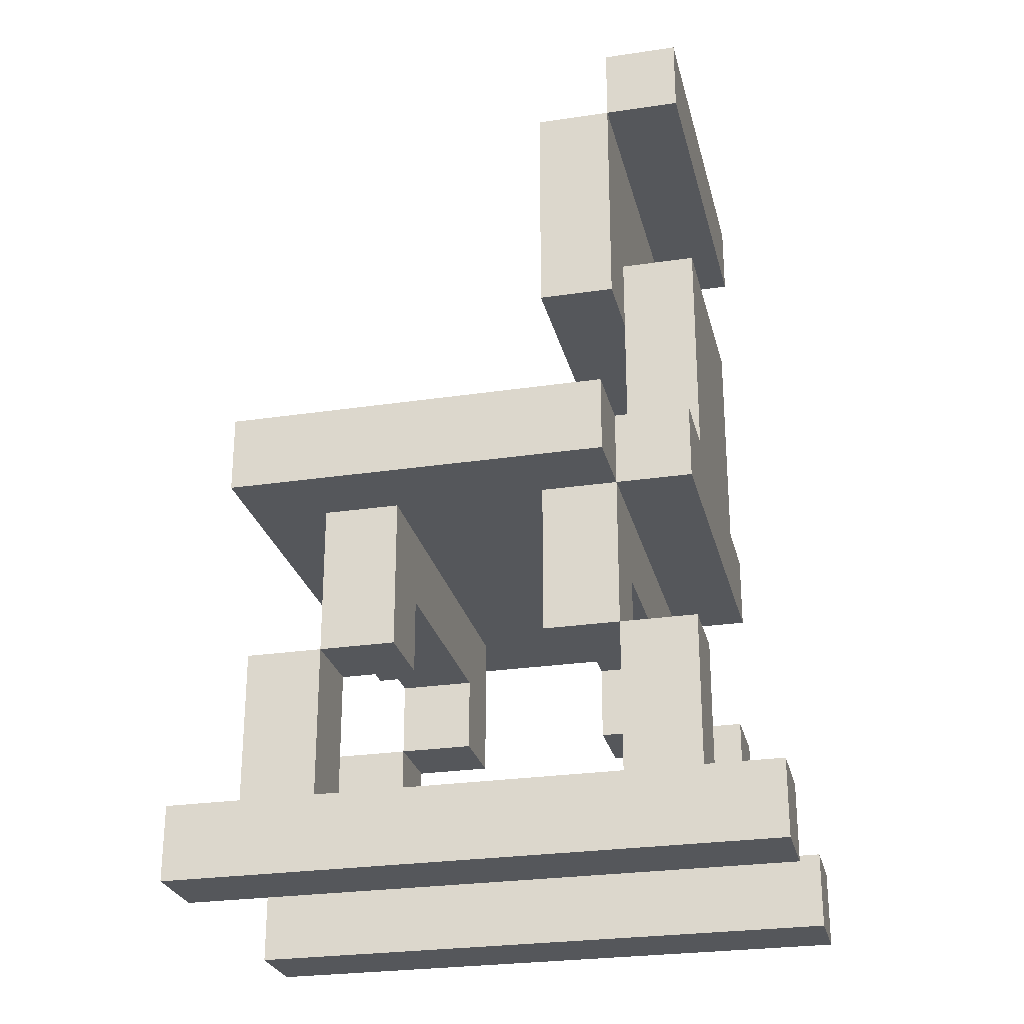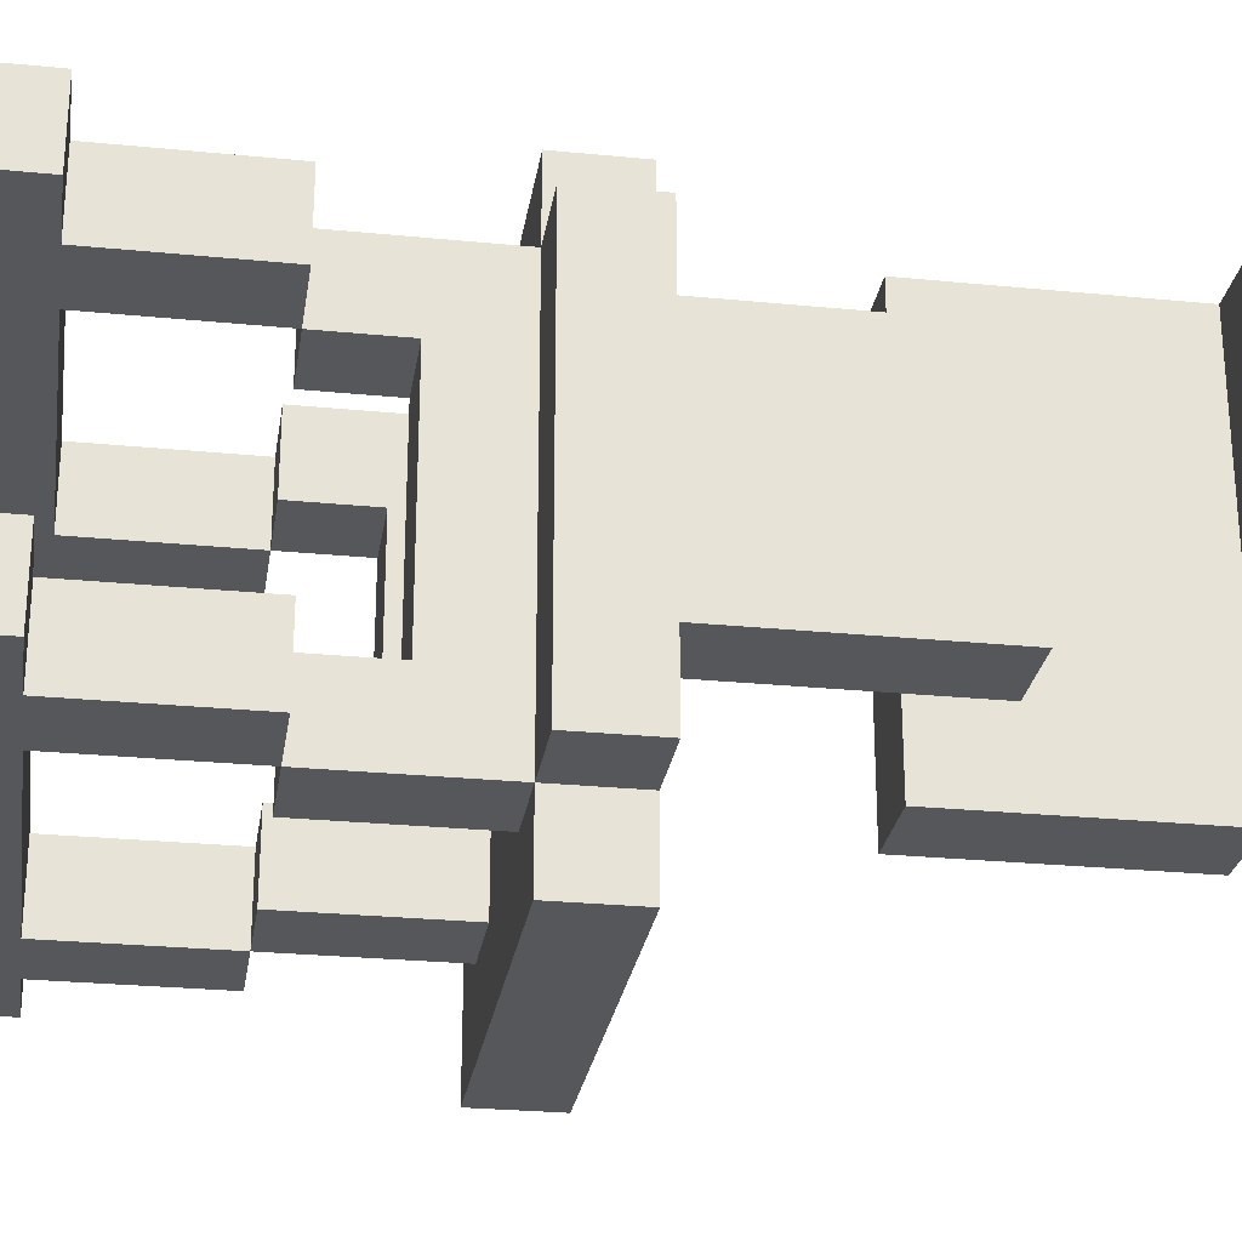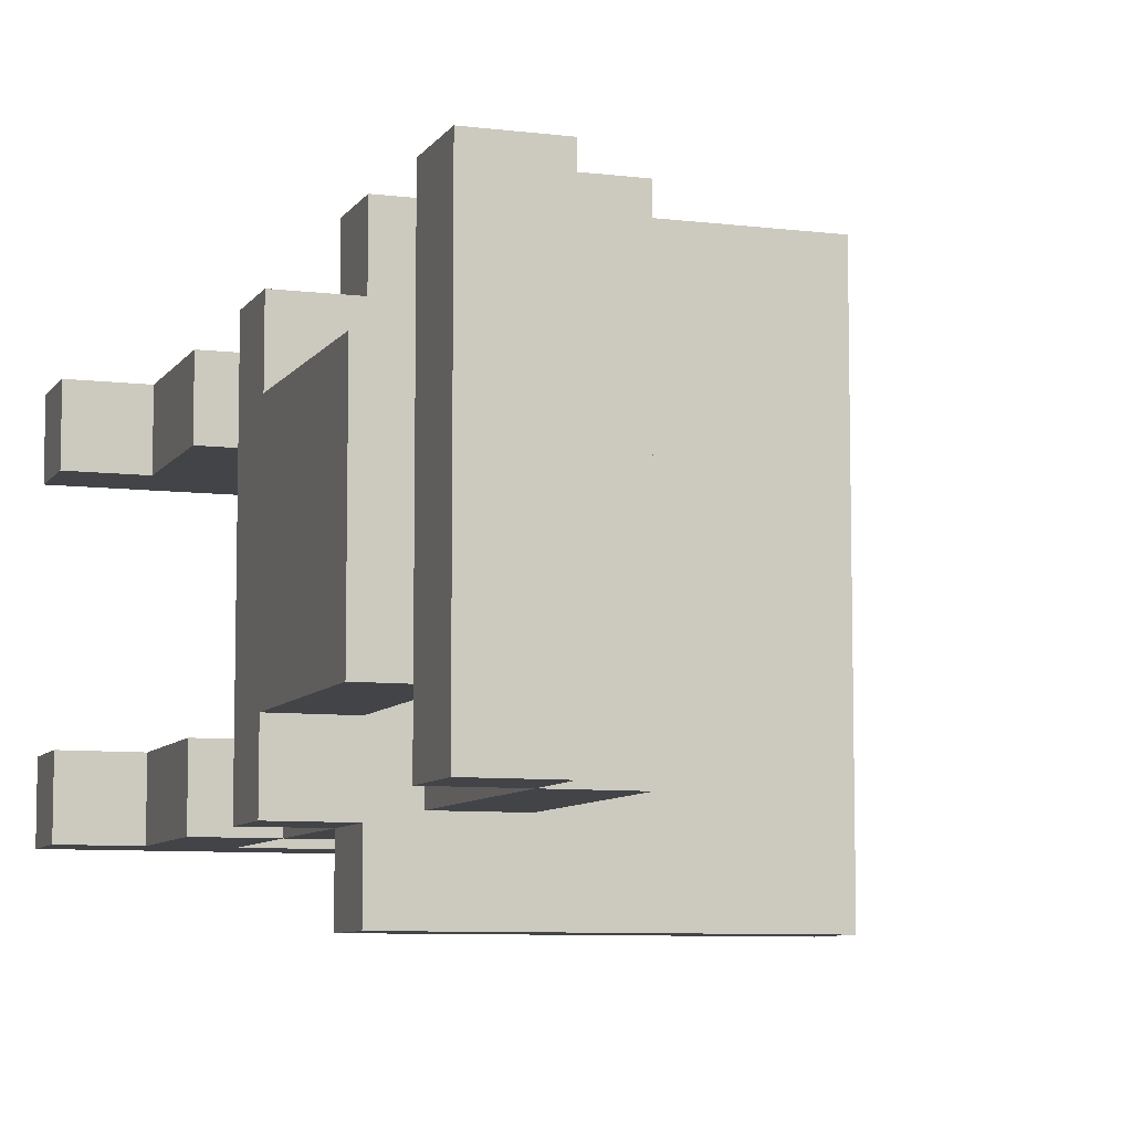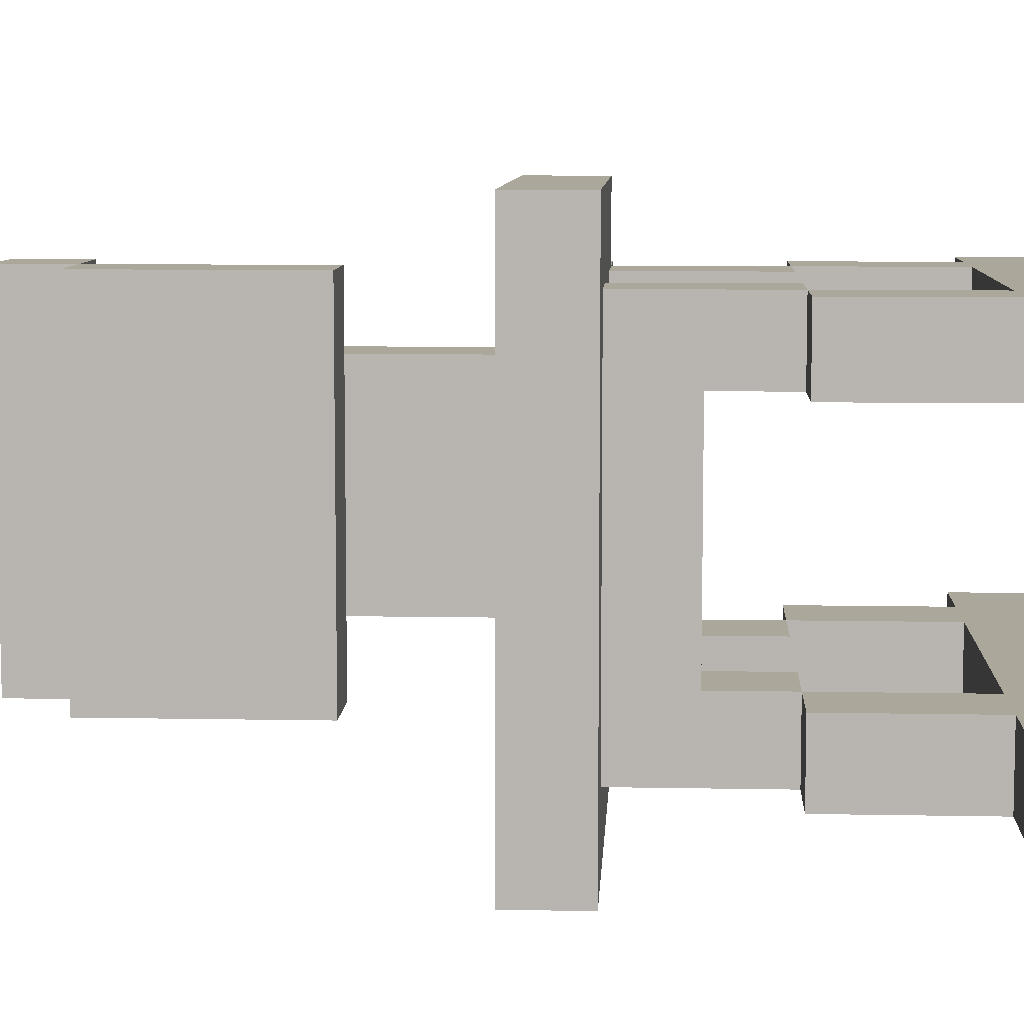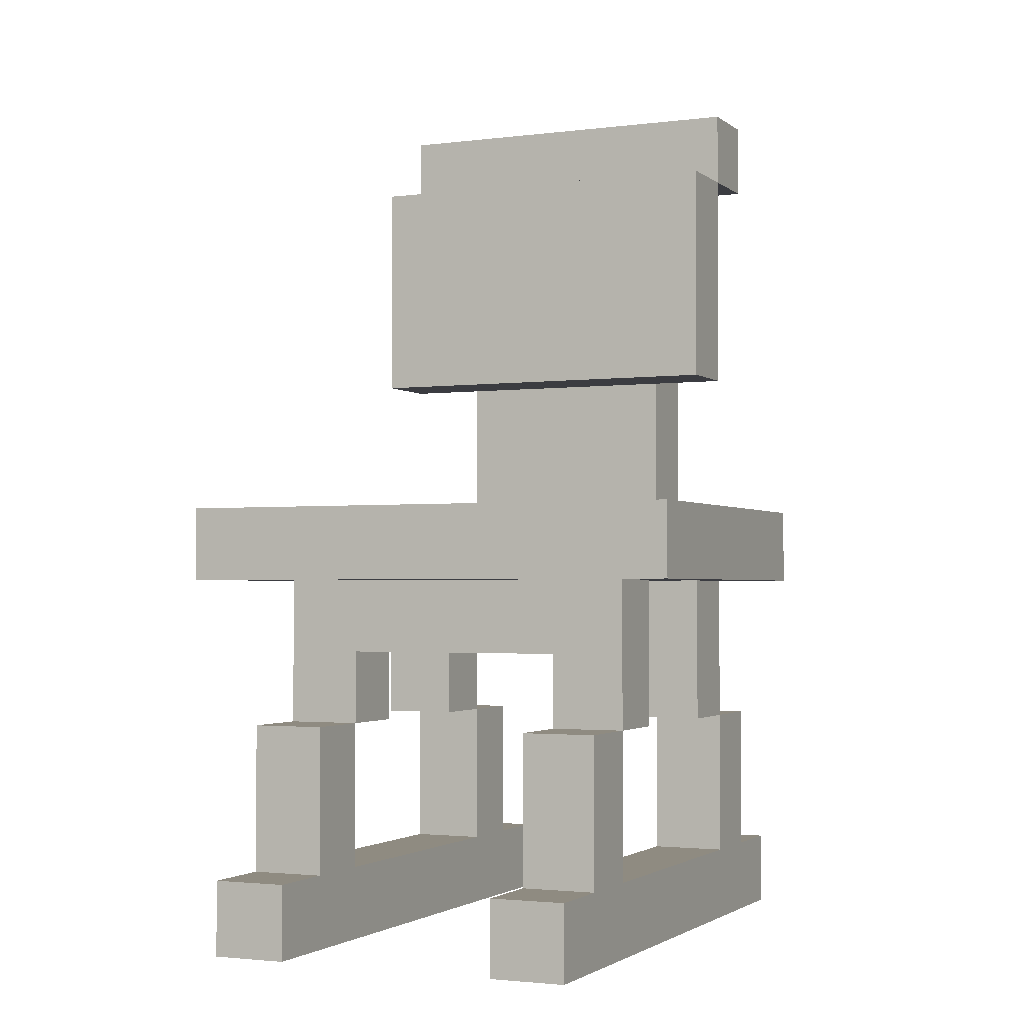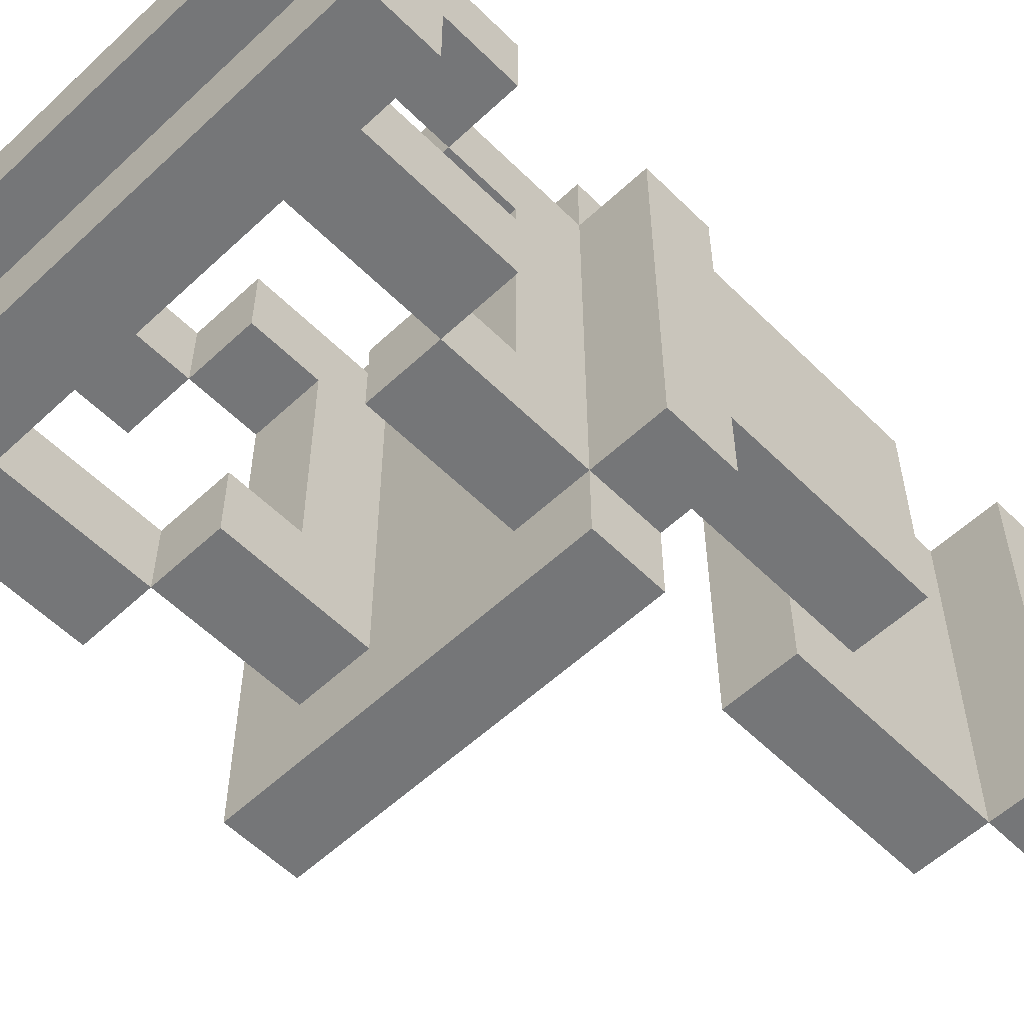
<metadata>
{"format":"obj","ext":"obj","renderer":"f3d","projection":"perspective","resolution":1024,"background":"white","views":[{"elev":-26.5,"azim":13.2,"up":"+Y"},{"elev":-26.7,"azim":81.2,"up":"+Z"},{"elev":-7.8,"azim":160.8,"up":"+Z"},{"elev":8.1,"azim":-86.9,"up":"+Z"},{"elev":-2.2,"azim":-65.8,"up":"+Y"},{"elev":-56.8,"azim":44.2,"up":"+Z"}]}
</metadata>
<code>
o
v -5.1 0.1 4.5
v -5.1 0.1 4.4
v -5.1 0.1 4.1
v -5.1 0.1 4
v -5.1 0.2 4.5
v -5.1 0.2 4.4
v -5.1 0.2 4.1
v -5.1 0.2 4
v -5 0.2 4.5
v -5 0.2 4.4
v -5 0.2 4.1
v -5 0.2 4
v -5 0.4 4.5
v -5 0.4 4.4
v -5 0.4 4.1
v -5 0.4 4
v -5 0.6 4.6
v -5 0.6 3.9
v -5 0.7 4.6
v -5 0.7 3.9
v -4.9 0.4 4.5
v -4.9 0.4 4.4
v -4.9 0.4 4.1
v -4.9 0.4 4
v -4.9 0.5 4.4
v -4.9 0.5 4.1
v -4.9 0.6 4.5
v -4.9 0.6 4
v -4.6 0.4 4.5
v -4.6 0.4 4.4
v -4.6 0.4 4.1
v -4.6 0.4 4
v -4.6 0.5 4.4
v -4.6 0.5 4.1
v -4.6 0.6 4.5
v -4.6 0.6 4
v -4.6 0.9 4.5
v -4.6 0.9 4
v -4.6 1.2 4.5
v -4.6 1.2 4
v -4.5 0.2 4.5
v -4.5 0.2 4.4
v -4.5 0.2 4.1
v -4.5 0.2 4
v -4.5 0.4 4.5
v -4.5 0.4 4.4
v -4.5 0.4 4.1
v -4.5 0.4 4
v -4.5 0.7 4.4
v -4.5 0.7 4.1
v -4.5 0.9 4.4
v -4.5 0.9 4.1
v -4.5 1.2 4.5
v -4.5 1.2 4
v -4.5 1.3 4.5
v -4.5 1.3 4
v -4.9 0.2 4.5
v -4.9 0.2 4.4
v -4.9 0.2 4.1
v -4.9 0.2 4
v -4.9 0.4 4.5
v -4.9 0.4 4.4
v -4.9 0.4 4.1
v -4.9 0.4 4
v -4.8 0.4 4.5
v -4.8 0.4 4.4
v -4.8 0.4 4.1
v -4.8 0.4 4
v -4.8 0.5 4.4
v -4.8 0.5 4.1
v -4.8 0.6 4.5
v -4.8 0.6 4
v -4.5 0.4 4.5
v -4.5 0.4 4.4
v -4.5 0.4 4.1
v -4.5 0.4 4
v -4.5 0.5 4.4
v -4.5 0.5 4.1
v -4.5 0.6 4.6
v -4.5 0.6 4.5
v -4.5 0.6 4
v -4.5 0.6 3.9
v -4.5 0.7 4.6
v -4.5 0.7 4.5
v -4.5 0.7 4
v -4.5 0.7 3.9
v -4.5 0.9 4.5
v -4.5 0.9 4.4
v -4.5 0.9 4.1
v -4.5 0.9 4
v -4.5 1 4.4
v -4.5 1 4.1
v -4.5 1.2 4.5
v -4.5 1.2 4
v -4.4 0.2 4.5
v -4.4 0.2 4.4
v -4.4 0.2 4.1
v -4.4 0.2 4
v -4.4 0.4 4.5
v -4.4 0.4 4.4
v -4.4 0.4 4.1
v -4.4 0.4 4
v -4.4 0.6 4.5
v -4.4 0.6 4
v -4.4 0.7 4.5
v -4.4 0.7 4.4
v -4.4 0.7 4.1
v -4.4 0.7 4
v -4.4 1 4.4
v -4.4 1 4.1
v -4.4 1.2 4.5
v -4.4 1.2 4
v -4.4 1.3 4.5
v -4.4 1.3 4
v -4.3 0.1 4.5
v -4.3 0.1 4.4
v -4.3 0.1 4.1
v -4.3 0.1 4
v -4.3 0.2 4.5
v -4.3 0.2 4.4
v -4.3 0.2 4.1
v -4.3 0.2 4
v -5 0.6 4.6
v -5 0.7 4.6
v -4.5 0.6 4.6
v -4.5 0.7 4.6
v -5.1 0.1 4.5
v -5.1 0.2 4.5
v -5 0.2 4.5
v -5 0.4 4.5
v -4.9 0.2 4.5
v -4.9 0.4 4.5
v -4.9 0.6 4.5
v -4.8 0.4 4.5
v -4.8 0.6 4.5
v -4.6 0.4 4.5
v -4.6 0.6 4.5
v -4.6 0.9 4.5
v -4.6 1.2 4.5
v -4.5 0.2 4.5
v -4.5 0.4 4.5
v -4.5 0.6 4.5
v -4.5 0.7 4.5
v -4.5 0.9 4.5
v -4.5 1.2 4.5
v -4.5 1.3 4.5
v -4.4 0.2 4.5
v -4.4 0.4 4.5
v -4.4 0.6 4.5
v -4.4 0.7 4.5
v -4.4 1.2 4.5
v -4.4 1.3 4.5
v -4.3 0.1 4.5
v -4.3 0.2 4.5
v -4.5 0.7 4.4
v -4.5 0.9 4.4
v -4.5 1 4.4
v -4.4 0.7 4.4
v -4.4 1 4.4
v -5.1 0.1 4.1
v -5.1 0.2 4.1
v -5 0.2 4.1
v -5 0.4 4.1
v -4.9 0.2 4.1
v -4.9 0.4 4.1
v -4.9 0.5 4.1
v -4.8 0.4 4.1
v -4.8 0.5 4.1
v -4.6 0.4 4.1
v -4.6 0.5 4.1
v -4.5 0.2 4.1
v -4.5 0.4 4.1
v -4.5 0.5 4.1
v -4.4 0.2 4.1
v -4.4 0.4 4.1
v -4.3 0.1 4.1
v -4.3 0.2 4.1
v -5.1 0.1 4.4
v -5.1 0.2 4.4
v -5 0.2 4.4
v -5 0.4 4.4
v -4.9 0.2 4.4
v -4.9 0.4 4.4
v -4.9 0.5 4.4
v -4.8 0.4 4.4
v -4.8 0.5 4.4
v -4.6 0.4 4.4
v -4.6 0.5 4.4
v -4.5 0.2 4.4
v -4.5 0.4 4.4
v -4.5 0.5 4.4
v -4.4 0.2 4.4
v -4.4 0.4 4.4
v -4.3 0.1 4.4
v -4.3 0.2 4.4
v -4.5 0.7 4.1
v -4.5 0.9 4.1
v -4.5 1 4.1
v -4.4 0.7 4.1
v -4.4 1 4.1
v -5.1 0.1 4
v -5.1 0.2 4
v -5 0.2 4
v -5 0.4 4
v -4.9 0.2 4
v -4.9 0.4 4
v -4.9 0.6 4
v -4.8 0.4 4
v -4.8 0.6 4
v -4.6 0.4 4
v -4.6 0.6 4
v -4.6 0.9 4
v -4.6 1.2 4
v -4.5 0.2 4
v -4.5 0.4 4
v -4.5 0.6 4
v -4.5 0.7 4
v -4.5 0.9 4
v -4.5 1.2 4
v -4.5 1.3 4
v -4.4 0.2 4
v -4.4 0.4 4
v -4.4 0.6 4
v -4.4 0.7 4
v -4.4 1.2 4
v -4.4 1.3 4
v -4.3 0.1 4
v -4.3 0.2 4
v -5 0.6 3.9
v -5 0.7 3.9
v -4.5 0.6 3.9
v -4.5 0.7 3.9
v -5.1 0.1 4.5
v -4.3 0.1 4.5
v -5.1 0.1 4.4
v -4.3 0.1 4.4
v -5.1 0.1 4.1
v -4.3 0.1 4.1
v -5.1 0.1 4
v -4.3 0.1 4
v -4.9 0.4 4.5
v -4.8 0.4 4.5
v -4.6 0.4 4.5
v -4.5 0.4 4.5
v -4.9 0.4 4.4
v -4.8 0.4 4.4
v -4.6 0.4 4.4
v -4.5 0.4 4.4
v -4.9 0.4 4.1
v -4.8 0.4 4.1
v -4.6 0.4 4.1
v -4.5 0.4 4.1
v -4.9 0.4 4
v -4.8 0.4 4
v -4.6 0.4 4
v -4.5 0.4 4
v -4.9 0.5 4.4
v -4.8 0.5 4.4
v -4.6 0.5 4.4
v -4.5 0.5 4.4
v -4.9 0.5 4.1
v -4.8 0.5 4.1
v -4.6 0.5 4.1
v -4.5 0.5 4.1
v -5 0.6 4.6
v -4.5 0.6 4.6
v -4.9 0.6 4.5
v -4.8 0.6 4.5
v -4.6 0.6 4.5
v -4.5 0.6 4.5
v -4.4 0.6 4.5
v -4.9 0.6 4
v -4.8 0.6 4
v -4.6 0.6 4
v -4.5 0.6 4
v -4.4 0.6 4
v -5 0.6 3.9
v -4.5 0.6 3.9
v -4.6 0.9 4.5
v -4.5 0.9 4.5
v -4.5 0.9 4.4
v -4.5 0.9 4.1
v -4.6 0.9 4
v -4.5 0.9 4
v -4.5 1.2 4.5
v -4.4 1.2 4.5
v -4.5 1.2 4
v -4.4 1.2 4
v -5.1 0.2 4.5
v -5 0.2 4.5
v -4.9 0.2 4.5
v -4.5 0.2 4.5
v -4.4 0.2 4.5
v -4.3 0.2 4.5
v -5.1 0.2 4.4
v -5 0.2 4.4
v -4.9 0.2 4.4
v -4.5 0.2 4.4
v -4.4 0.2 4.4
v -4.3 0.2 4.4
v -5.1 0.2 4.1
v -5 0.2 4.1
v -4.9 0.2 4.1
v -4.5 0.2 4.1
v -4.4 0.2 4.1
v -4.3 0.2 4.1
v -5.1 0.2 4
v -5 0.2 4
v -4.9 0.2 4
v -4.5 0.2 4
v -4.4 0.2 4
v -4.3 0.2 4
v -5 0.4 4.5
v -4.9 0.4 4.5
v -4.5 0.4 4.5
v -4.4 0.4 4.5
v -5 0.4 4.4
v -4.9 0.4 4.4
v -4.5 0.4 4.4
v -4.4 0.4 4.4
v -5 0.4 4.1
v -4.9 0.4 4.1
v -4.5 0.4 4.1
v -4.4 0.4 4.1
v -5 0.4 4
v -4.9 0.4 4
v -4.5 0.4 4
v -4.4 0.4 4
v -5 0.7 4.6
v -4.5 0.7 4.6
v -4.5 0.7 4.5
v -4.4 0.7 4.5
v -4.5 0.7 4.4
v -4.4 0.7 4.4
v -4.5 0.7 4.1
v -4.4 0.7 4.1
v -4.5 0.7 4
v -4.4 0.7 4
v -5 0.7 3.9
v -4.5 0.7 3.9
v -4.5 1 4.4
v -4.4 1 4.4
v -4.5 1 4.1
v -4.4 1 4.1
v -4.6 1.2 4.5
v -4.5 1.2 4.5
v -4.6 1.2 4
v -4.5 1.2 4
v -4.5 1.3 4.5
v -4.4 1.3 4.5
v -4.5 1.3 4
v -4.4 1.3 4
f 5 2 1
f 6 2 5
f 7 4 3
f 8 4 7
f 13 10 9
f 14 10 13
f 15 12 11
f 16 12 15
f 19 18 17
f 20 18 19
f 25 22 21
f 26 24 23
f 27 25 21
f 27 26 25
f 28 24 26
f 28 26 27
f 33 30 29
f 34 32 31
f 35 33 29
f 35 34 33
f 36 32 34
f 36 34 35
f 39 38 37
f 40 38 39
f 45 42 41
f 46 42 45
f 47 44 43
f 48 44 47
f 51 50 49
f 52 50 51
f 55 54 53
f 56 54 55
f 57 58 61
f 61 58 62
f 59 60 63
f 63 60 64
f 65 66 69
f 67 68 70
f 65 69 71
f 69 70 71
f 70 68 72
f 71 70 72
f 73 74 77
f 75 76 78
f 73 77 80
f 77 78 80
f 78 76 81
f 80 78 81
f 79 80 83
f 83 80 84
f 81 82 85
f 85 82 86
f 87 88 91
f 89 90 92
f 87 91 93
f 91 92 93
f 92 90 94
f 93 92 94
f 95 96 99
f 99 96 100
f 97 98 101
f 101 98 102
f 103 104 105
f 105 104 106
f 106 104 107
f 107 104 108
f 106 107 109
f 109 107 110
f 111 112 113
f 113 112 114
f 115 116 119
f 119 116 120
f 117 118 121
f 121 118 122
f 125 124 123
f 126 124 125
f 129 128 127
f 131 129 127
f 131 130 129
f 132 130 131
f 134 133 132
f 135 133 134
f 140 131 127
f 141 137 136
f 142 137 141
f 144 139 138
f 145 139 144
f 147 140 127
f 147 141 140
f 148 141 147
f 149 143 142
f 150 143 149
f 151 146 145
f 152 146 151
f 153 147 127
f 154 147 153
f 158 156 155
f 158 157 156
f 159 157 158
f 162 161 160
f 164 162 160
f 164 163 162
f 165 163 164
f 167 166 165
f 168 166 167
f 171 164 160
f 172 170 169
f 173 170 172
f 174 171 160
f 174 172 171
f 175 172 174
f 176 174 160
f 177 174 176
f 178 179 180
f 178 180 182
f 180 181 182
f 182 181 183
f 183 184 185
f 185 184 186
f 178 182 189
f 187 188 190
f 190 188 191
f 178 189 192
f 189 190 192
f 192 190 193
f 178 192 194
f 194 192 195
f 196 197 199
f 197 198 199
f 199 198 200
f 201 202 203
f 201 203 205
f 203 204 205
f 205 204 206
f 206 207 208
f 208 207 209
f 201 205 214
f 210 211 215
f 215 211 216
f 212 213 218
f 218 213 219
f 201 214 221
f 214 215 221
f 221 215 222
f 216 217 223
f 223 217 224
f 219 220 225
f 225 220 226
f 201 221 227
f 227 221 228
f 229 230 231
f 231 230 232
f 235 234 233
f 236 234 235
f 239 238 237
f 240 238 239
f 245 242 241
f 246 242 245
f 247 244 243
f 248 244 247
f 253 250 249
f 254 250 253
f 255 252 251
f 256 252 255
f 261 258 257
f 262 258 261
f 263 260 259
f 264 260 263
f 267 266 265
f 268 266 267
f 269 266 268
f 270 266 269
f 272 267 265
f 273 269 268
f 274 269 273
f 275 271 270
f 276 271 275
f 277 274 273
f 277 272 265
f 277 275 274
f 277 273 272
f 278 275 277
f 281 280 279
f 282 281 279
f 283 282 279
f 284 282 283
f 287 286 285
f 288 286 287
f 289 290 295
f 295 290 296
f 291 292 297
f 297 292 298
f 293 294 299
f 299 294 300
f 301 302 307
f 307 302 308
f 303 304 309
f 309 304 310
f 305 306 311
f 311 306 312
f 313 314 317
f 317 314 318
f 315 316 319
f 319 316 320
f 321 322 325
f 325 322 326
f 323 324 327
f 327 324 328
f 329 330 331
f 329 331 333
f 331 332 333
f 333 332 334
f 329 333 335
f 329 335 337
f 335 336 337
f 337 336 338
f 329 337 339
f 339 337 340
f 341 342 343
f 343 342 344
f 345 346 347
f 347 346 348
f 349 350 351
f 351 350 352

</code>
